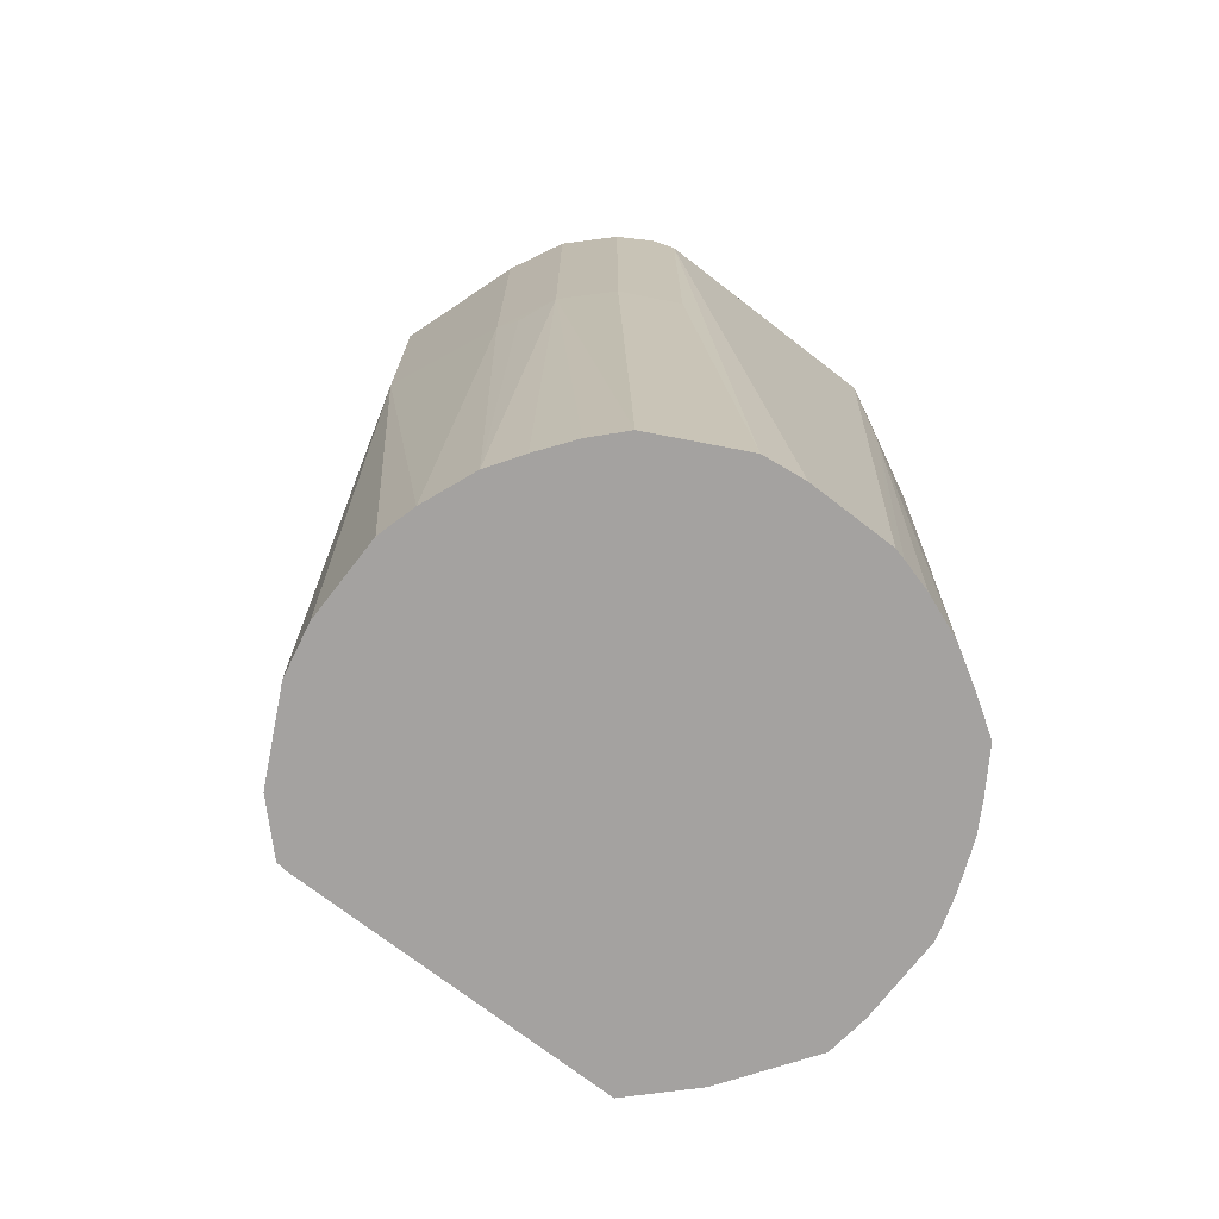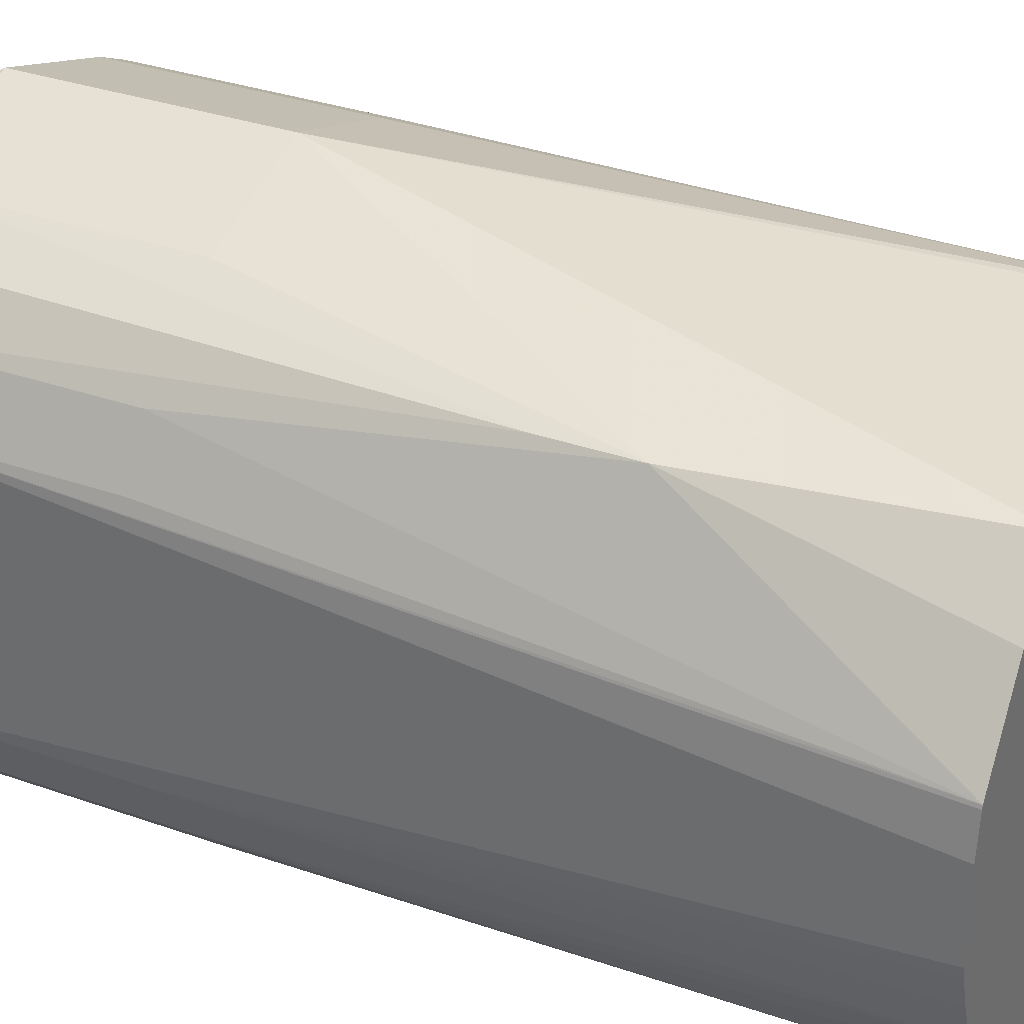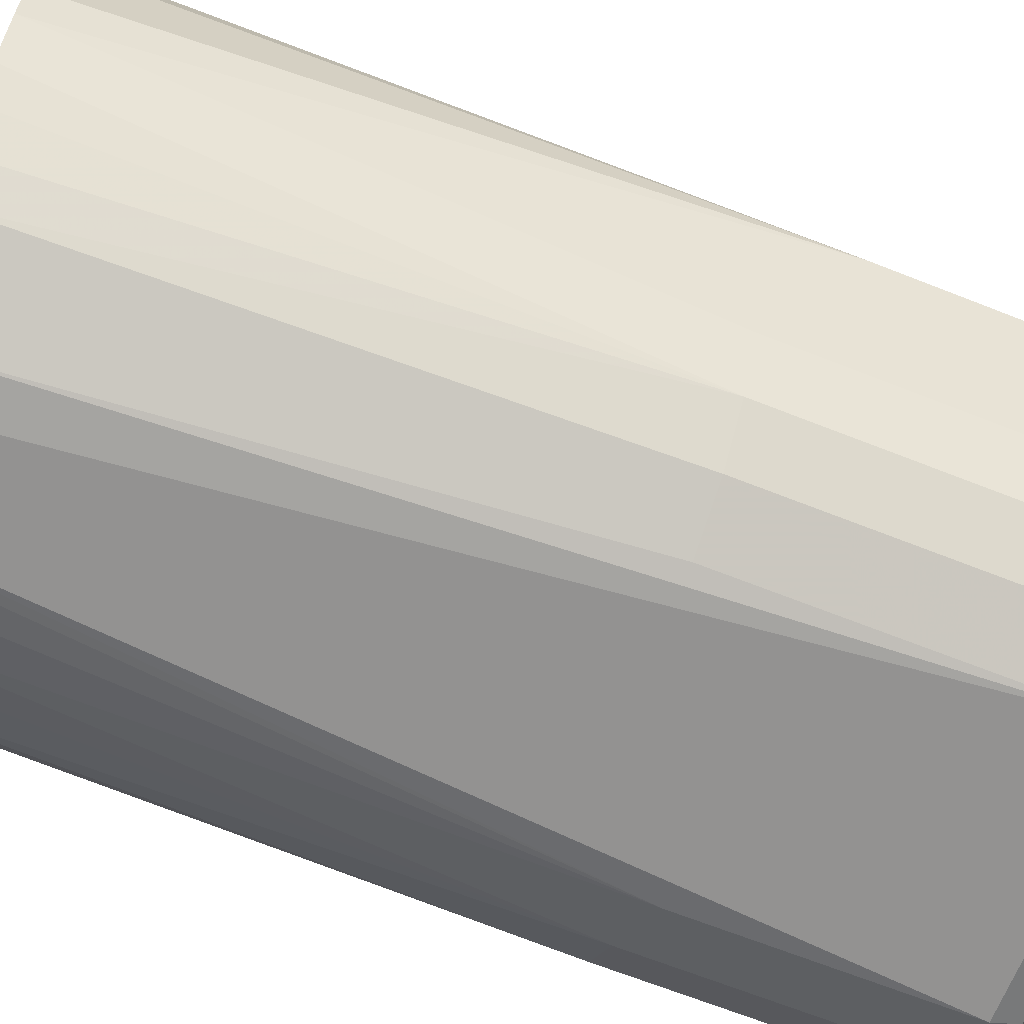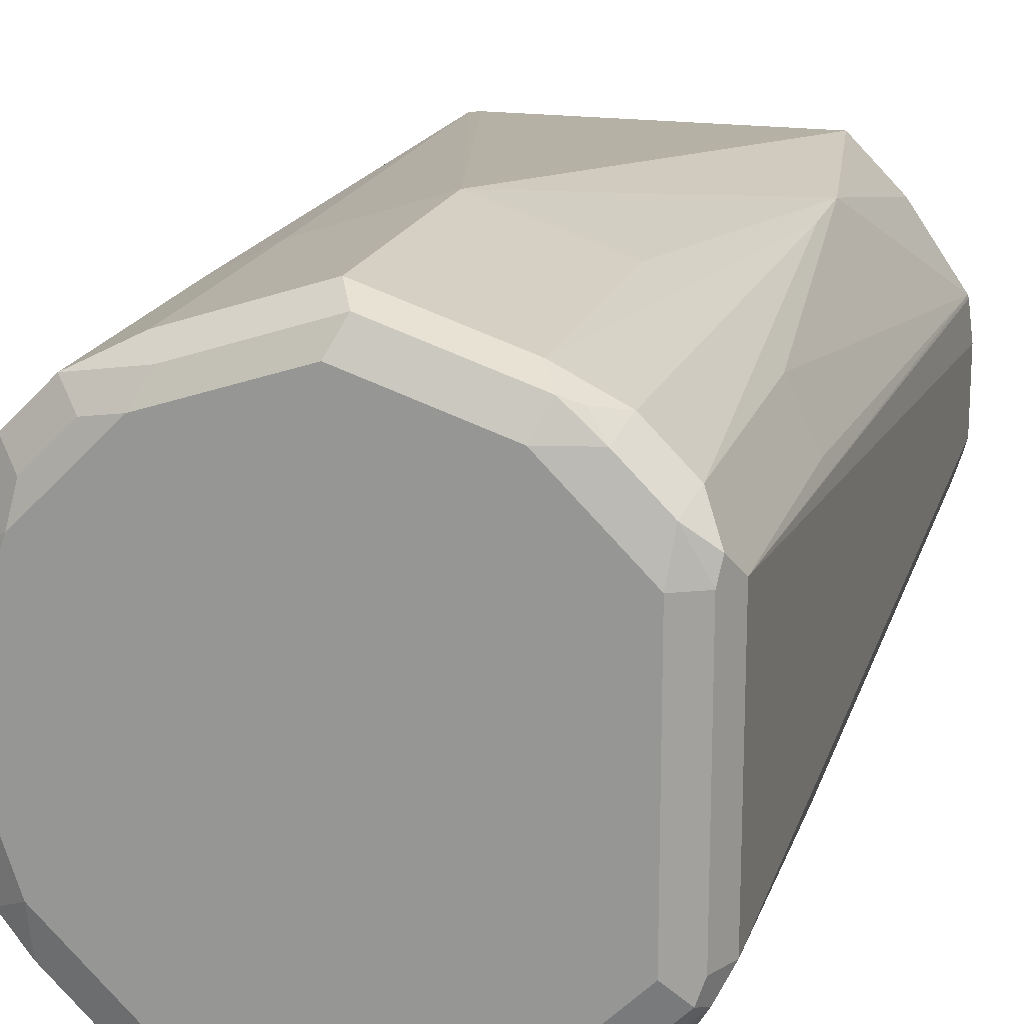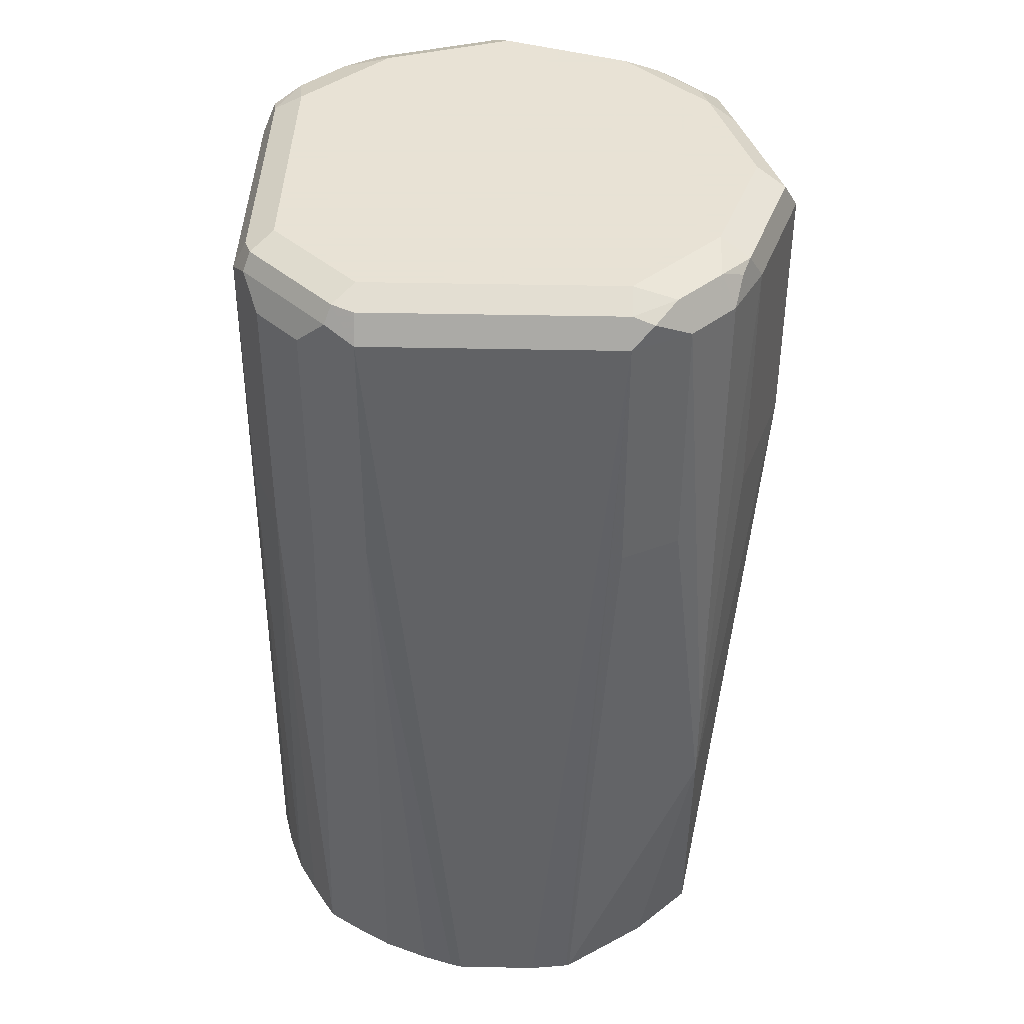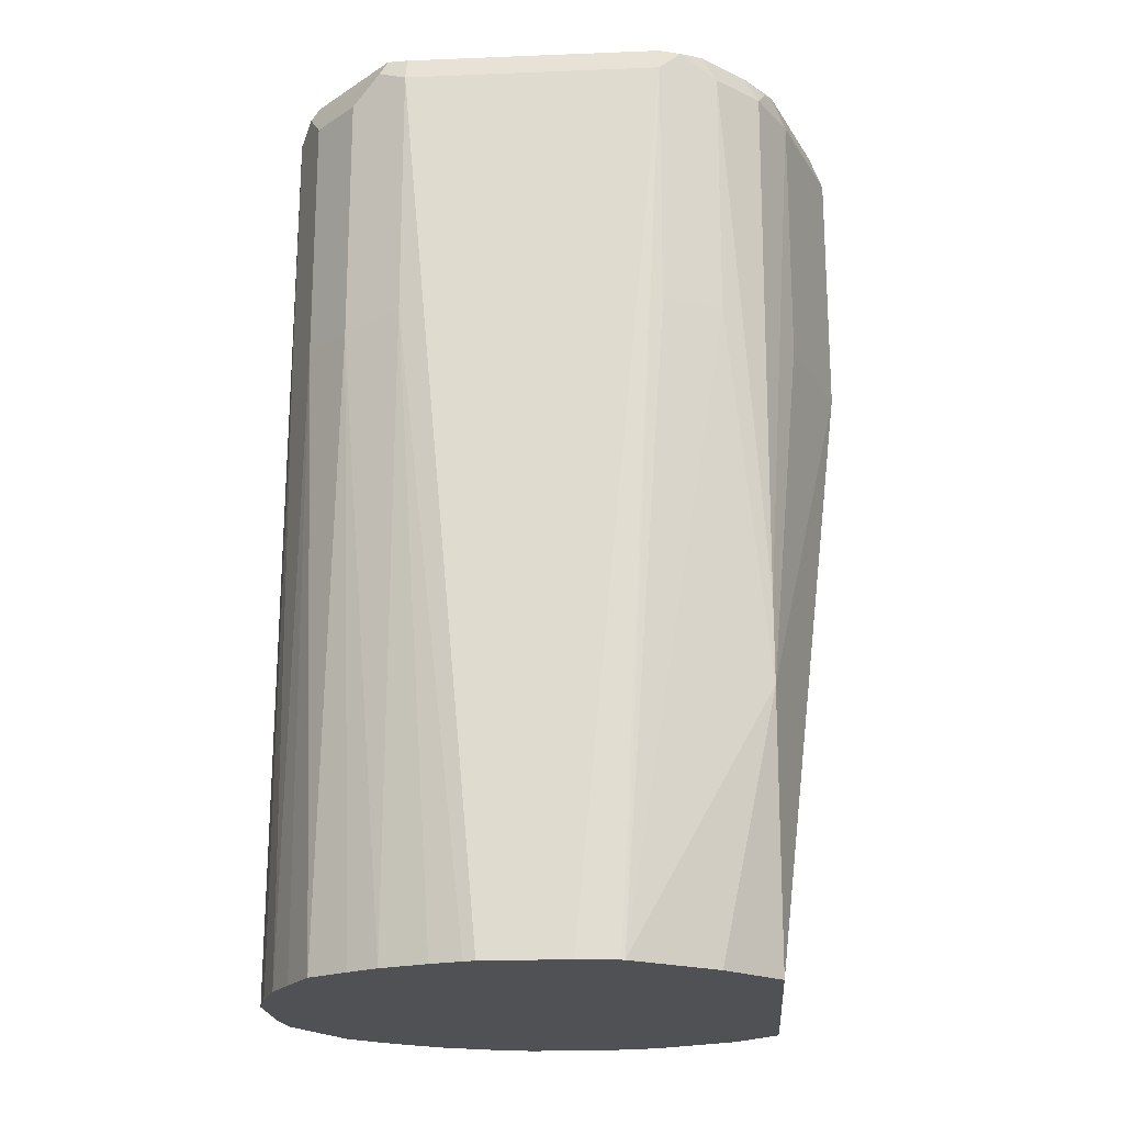
<metadata>
{"format":"obj","ext":"obj","renderer":"f3d","projection":"perspective","resolution":1024,"background":"white","views":[{"elev":-72.7,"azim":142.3,"up":"+Y"},{"elev":32.5,"azim":-63.7,"up":"+Z"},{"elev":-66.8,"azim":68.3,"up":"+Z"},{"elev":18.2,"azim":-164.5,"up":"+Z"},{"elev":40.6,"azim":-88.5,"up":"+Y"},{"elev":-20.0,"azim":-85.8,"up":"+Y"}]}
</metadata>
<code>
v -0.06973 0.9115 -0.1096
v -0.09962 0.9165 -0.05976
v -0.05976 0.9165 -0.09962
v -0.09962 0.9165 0.05976
v -0.1129 0.9099 -0.05976
v -0.1129 0.9099 0.05976
v -0.1021 0.9115 0.07969
v -0.1146 0.9066 0.06972
v -0.1195 0.8966 0.05976
v -0.1195 0.8966 -0.05976
v -0.1096 0.9115 -0.06973
v -0.1129 0.9032 -0.07305
v -0.1063 0.89 -0.08633
v -0.07305 0.9032 -0.1129
v -0.05976 0.8966 -0.1195
v -0.08633 0.89 -0.1063
v -0.1063 0.7704 -0.08633
v -0.1195 0.7771 -0.05976
v -0.1293 0.4786 -0.01991
v -0.128 0.4786 -0.02528
v -0.1234 0.4786 -0.03984
v -0.1146 0.4786 -0.06186
v -0.09453 0.4786 -0.09452
v -0.1065 0.4786 -0.07585
v -0.08633 0.7704 -0.1063
v -0.07585 0.4786 -0.1065
v -0.05977 0.4786 -0.1161
v -0.05976 0.7771 -0.1195
v -0.03985 0.4786 -0.1239
v -0.01992 0.4786 -0.1293
v -0.02527 0.4786 -0.128
v 0.01992 0.4786 -0.1293
v 0.03985 0.4786 -0.1269
v 0.05976 0.8966 -0.1195
v -0.05976 0.9099 -0.1129
v 0.05976 0.9099 -0.1129
v 0.06972 0.9066 -0.1146
v 0.07969 0.9115 -0.1021
v 0.08633 0.8966 -0.1063
v 0.1063 0.8966 -0.08633
v 0.09962 0.9115 -0.08218
v 0.05976 0.9165 -0.09962
v 2.34e-05 0.9165 0.1195
v 0.1195 0.9165 2.34e-05
v 0.09962 0.9165 -0.05976
v 0.1129 0.9099 -0.06641
v 0.1328 0.9099 -0.006619
v 0.1129 0.9099 0.05312
v 0.1063 0.9032 0.08633
v 0.1295 0.9066 0.009962
v 0.1395 0.8966 2.34e-05
v 0.1195 0.8966 -0.05976
v 0.1195 0.7372 -0.05976
v 0.1395 0.7771 2.34e-05
v 0.1244 0.4786 -0.03739
v 0.1147 0.4786 -0.06182
v 0.1293 0.4786 -0.01952
v 0.1293 0.4786 0.0203
v 0.1243 0.4786 0.04463
v 0.1195 0.7771 0.05976
v 0.1044 0.4786 0.08447
v 0.1063 0.7837 0.08633
v 0.1195 0.8966 0.05976
v 0.08633 0.7837 0.1063
v 0.08448 0.4786 0.1044
v 0.05976 0.7771 0.1195
v 2.34e-05 0.7771 0.1395
v 2.34e-05 0.8966 0.1395
v 0.05976 0.8966 0.1195
v 0.08633 0.9032 0.1063
v 0.09629 0.9132 0.07637
v 0.07637 0.9132 0.09629
v 0.05976 0.9165 0.09962
v 0.09962 0.9165 0.05976
v 0.05312 0.9099 0.1129
v -0.006619 0.9099 0.1328
v 0.009962 0.9066 0.1295
v -0.06641 0.9099 0.1129
v -0.05976 0.9165 0.09962
v -0.08218 0.9115 0.09962
v -0.0747 0.9066 0.1096
v -0.08633 0.8966 0.1063
v -0.1063 0.8966 0.08633
v -0.1195 0.7771 0.05976
v -0.1265 0.4786 0.04023
v -0.1063 0.7771 0.08633
v -0.09233 0.6031 0.105
v -0.0998 0.4786 0.07931
v -0.1293 0.4786 0.01991
v -0.127 0.4786 0.03869
v -0.07438 0.4786 0.105
v -0.05976 0.7771 0.1195
v -0.09233 0.643 0.105
v -0.05976 0.8966 0.1195
v 0.07889 0.4786 0.105
v 0.09284 0.4786 -0.09303
v 0.1046 0.4786 -0.077
v 0.1063 0.7372 -0.08633
v 0.08008 0.4786 -0.1066
v 0.08633 0.7372 -0.1063
v 0.1145 0.7273 -0.06973
v 0.05976 0.7372 -0.1195
v 0.1096 0.9066 -0.0747
f 2 3 1
f 80 79 7
f 7 79 4
f 79 43 4
f 4 43 3
f 7 83 82
f 7 8 83
f 9 83 8
f 9 84 83
f 85 84 9
f 85 86 84
f 85 87 86
f 85 88 87
f 85 89 88
f 90 89 85
f 90 9 89
f 90 85 9
f 9 19 89
f 9 10 19
f 89 19 88
f 88 19 91
f 87 88 91
f 80 7 82
f 81 80 82
f 81 82 78
f 81 78 80
f 66 64 70
f 70 64 49
f 71 70 49
f 72 70 71
f 72 73 70
f 72 71 73
f 71 74 73
f 71 49 74
f 74 49 48
f 74 48 44
f 87 91 67
f 74 44 43
f 73 43 75
f 73 75 70
f 76 70 75
f 76 77 70
f 76 68 77
f 76 78 68
f 76 43 78
f 76 75 43
f 78 43 79
f 80 78 79
f 73 74 43
f 69 66 70
f 87 67 92
f 87 93 86
f 98 100 40
f 53 98 40
f 101 98 53
f 101 56 98
f 101 53 56
f 39 40 100
f 39 100 34
f 39 34 37
f 102 34 100
f 102 33 34
f 102 100 33
f 100 99 33
f 99 96 33
f 33 96 30
f 77 68 70
f 50 49 51
f 103 46 40
f 103 41 46
f 103 40 41
f 35 1 3
f 35 15 1
f 98 99 100
f 98 96 99
f 97 96 98
f 97 98 56
f 86 93 83
f 86 83 84
f 82 83 93
f 94 78 82
f 94 68 78
f 94 92 68
f 94 93 92
f 92 67 68
f 95 67 91
f 95 65 67
f 87 92 93
f 95 91 65
f 61 65 59
f 61 62 65
f 91 30 59
f 19 30 91
f 27 30 19
f 23 27 19
f 96 59 30
f 57 59 96
f 56 57 96
f 97 56 96
f 65 91 59
f 69 70 68
f 94 82 93
f 66 68 67
f 21 18 22
f 21 22 19
f 22 23 19
f 24 23 22
f 24 17 23
f 24 22 17
f 22 18 17
f 23 17 25
f 26 23 25
f 26 27 23
f 26 25 27
f 28 27 25
f 29 27 28
f 29 30 27
f 31 30 29
f 31 28 30
f 31 29 28
f 28 15 30
f 28 25 15
f 16 15 25
f 16 25 17
f 20 18 21
f 20 21 19
f 20 19 18
f 18 10 17
f 69 68 66
f 2 4 3
f 5 4 2
f 6 4 5
f 6 7 4
f 6 8 7
f 6 9 8
f 6 5 9
f 5 10 9
f 11 10 5
f 32 30 15
f 12 10 11
f 12 14 13
f 12 11 14
f 11 1 14
f 11 2 1
f 11 5 2
f 14 1 15
f 14 15 16
f 13 14 16
f 13 16 17
f 13 17 10
f 12 13 10
f 32 33 30
f 18 19 10
f 32 15 34
f 52 53 40
f 52 51 53
f 53 51 54
f 55 53 54
f 55 56 53
f 55 57 56
f 55 54 57
f 58 57 54
f 58 59 57
f 60 59 54
f 52 40 46
f 60 61 59
f 60 63 62
f 60 54 63
f 54 51 63
f 63 51 49
f 63 49 62
f 64 62 49
f 64 65 62
f 66 65 64
f 32 34 33
f 66 67 65
f 60 62 61
f 52 46 51
f 58 54 59
f 38 41 40
f 47 51 46
f 35 34 15
f 36 37 34
f 38 37 36
f 38 39 37
f 38 40 39
f 38 42 41
f 38 36 42
f 36 35 42
f 36 34 35
f 42 3 43
f 42 35 3
f 44 42 43
f 45 42 44
f 45 41 42
f 45 46 41
f 45 47 46
f 45 44 47
f 47 44 48
f 47 48 49
f 47 49 50
f 47 50 51

</code>
